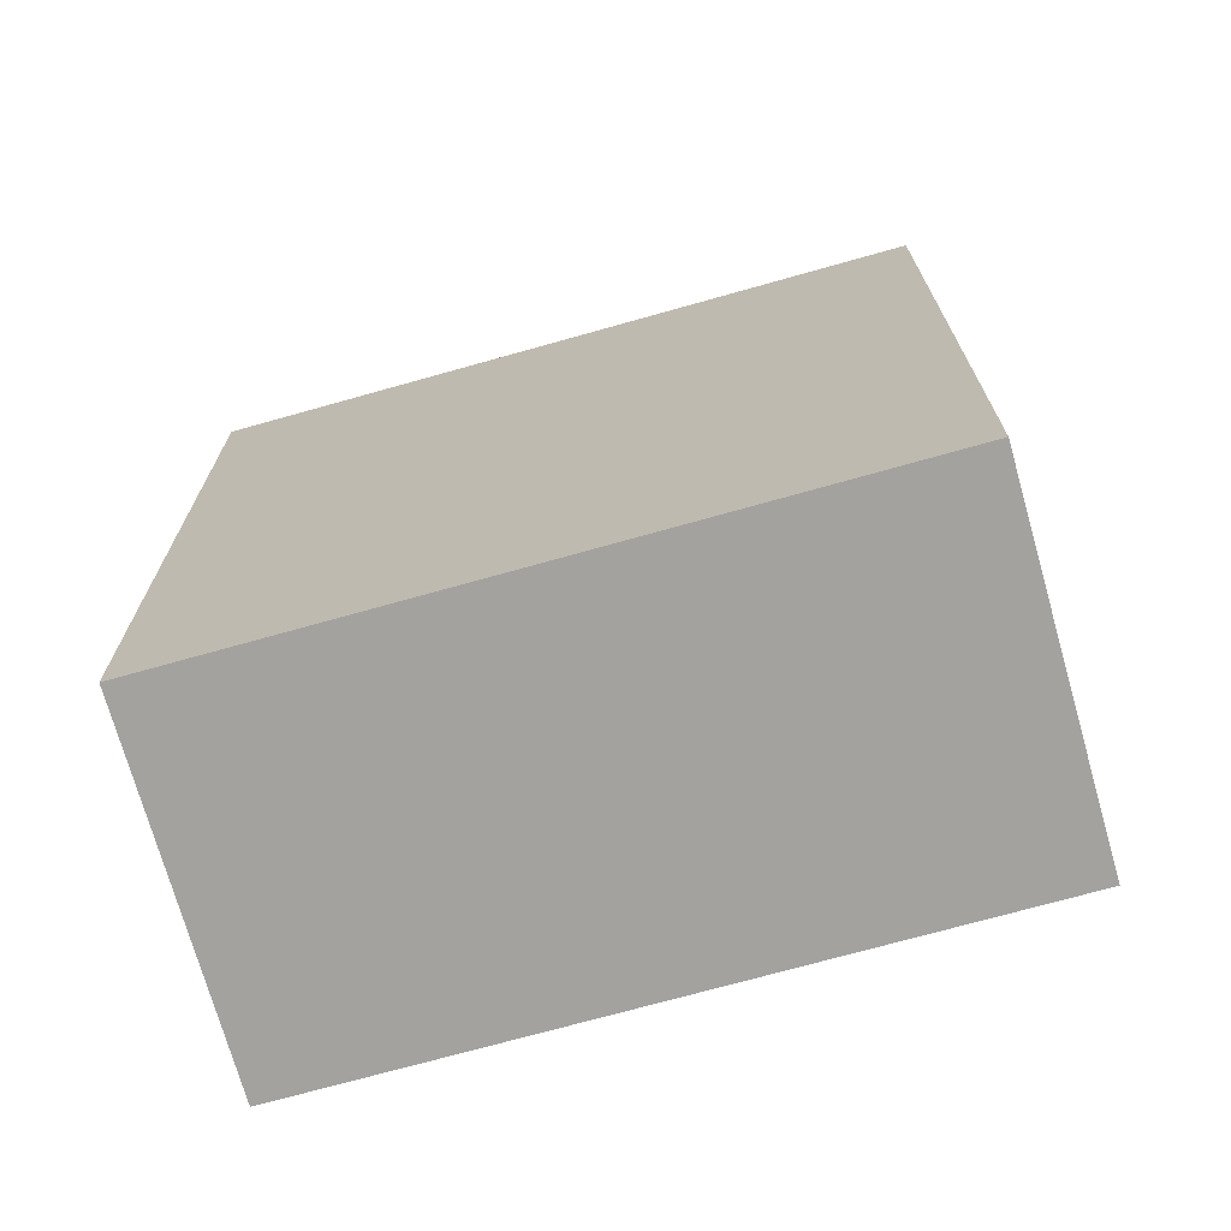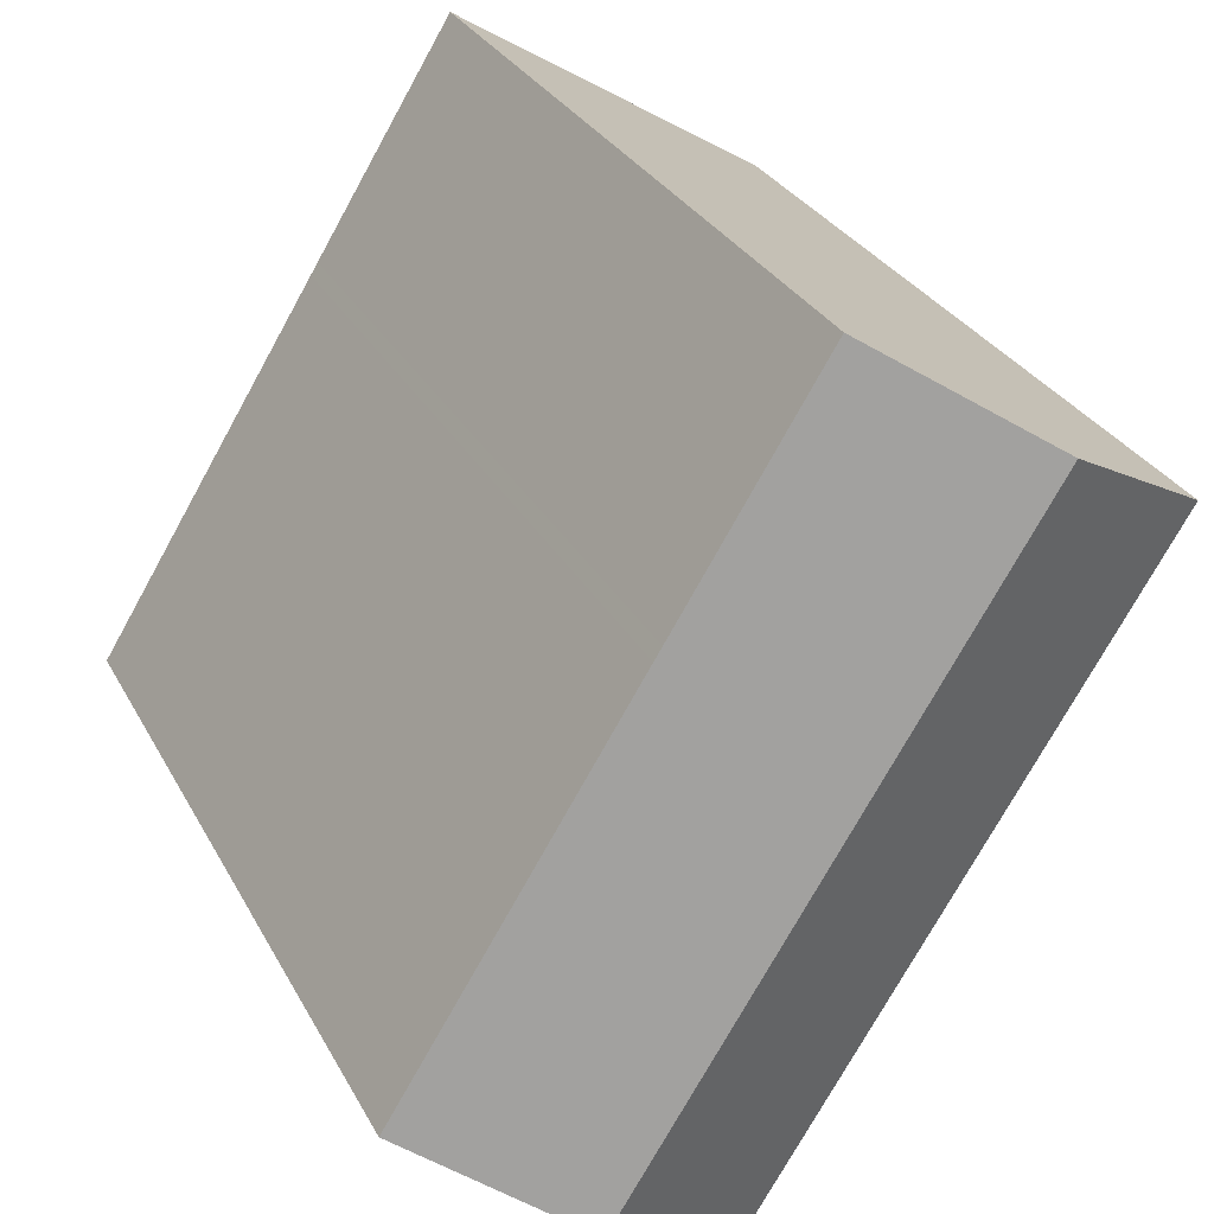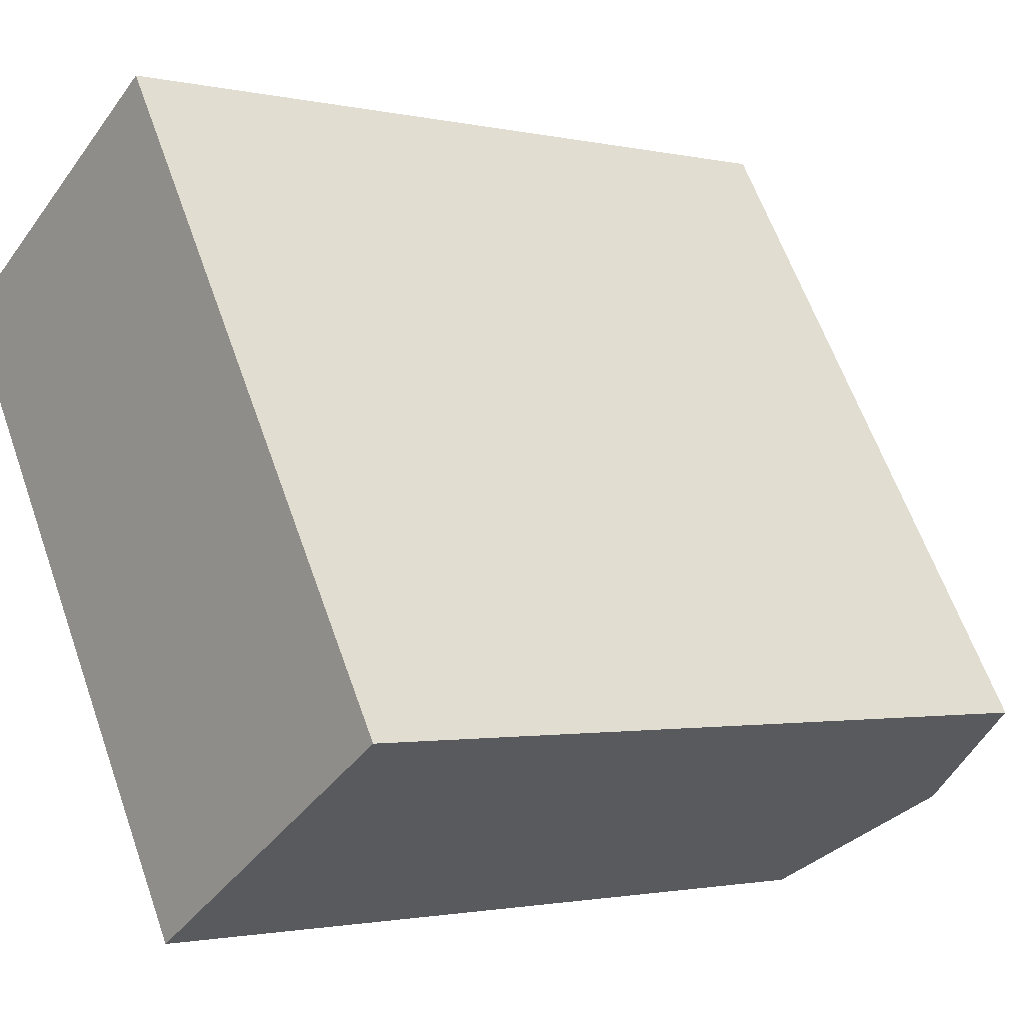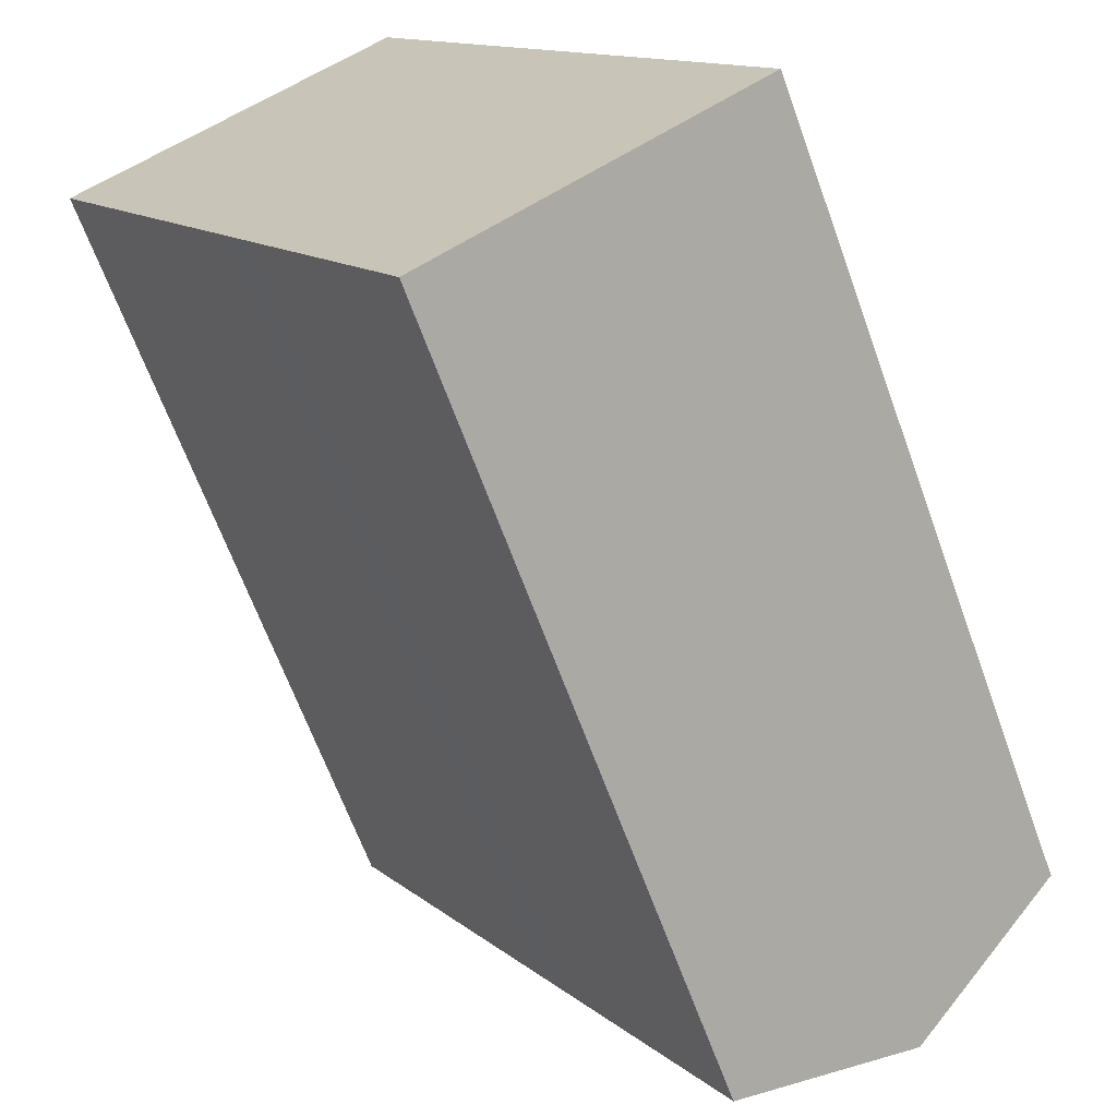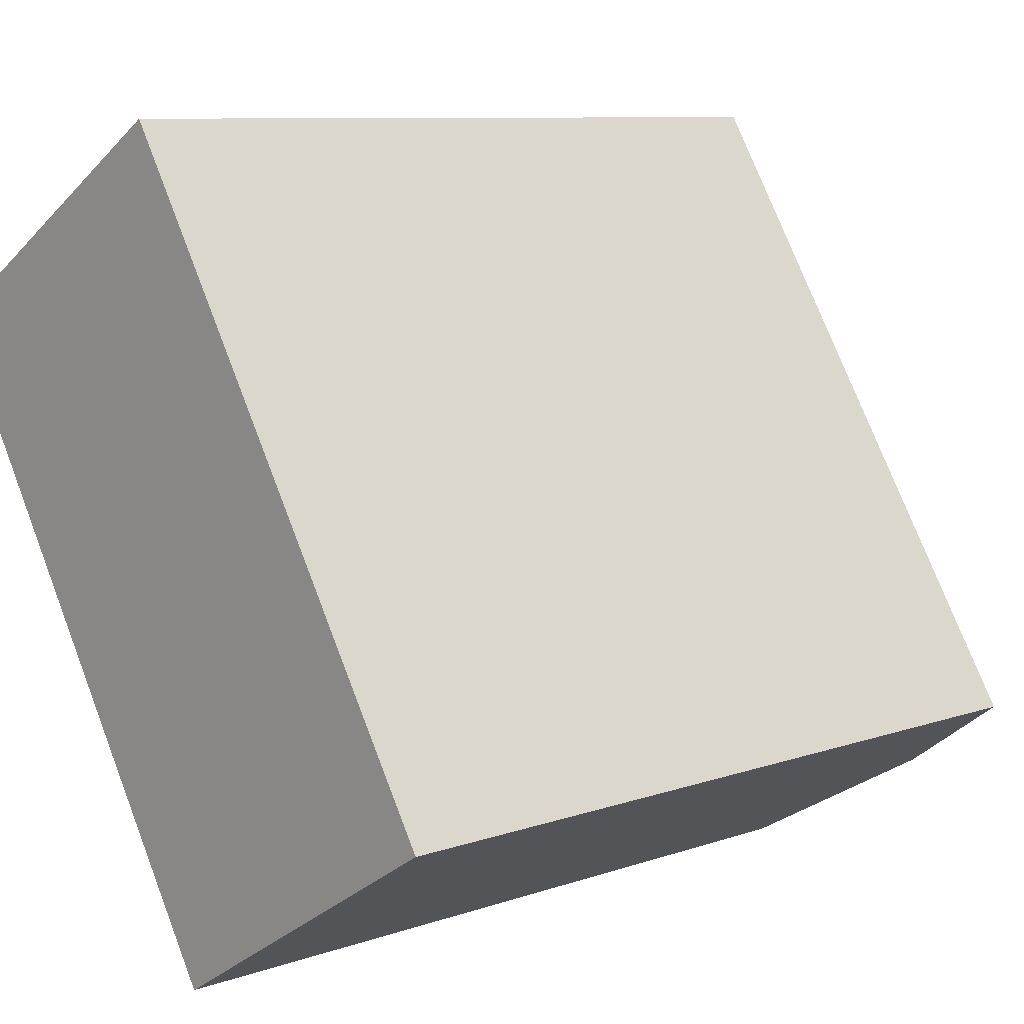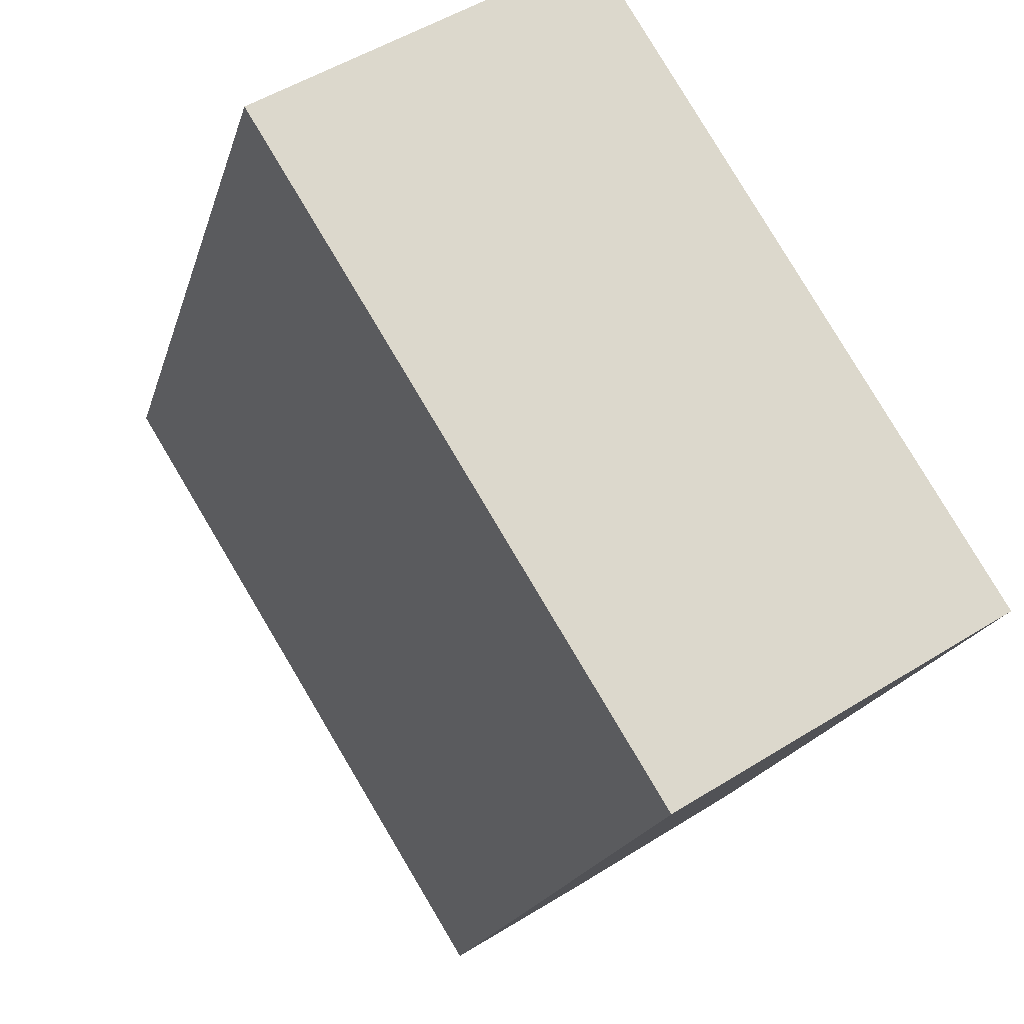
<metadata>
{"format":"obj","ext":"obj","renderer":"f3d","projection":"perspective","resolution":1024,"background":"white","views":[{"elev":-72.5,"azim":-106.1,"up":"+Y"},{"elev":28.9,"azim":156.8,"up":"+Z"},{"elev":-1.6,"azim":50.4,"up":"+Z"},{"elev":-65.3,"azim":19.9,"up":"+Z"},{"elev":8.9,"azim":46.9,"up":"+Z"},{"elev":-18.4,"azim":-13.8,"up":"+Z"}]}
</metadata>
<code>
v  6.502 23.29 -10.49
v  10.98 1.084e-15 -17.7
v  6.502 6.421e-16 -10.49
v  10.98 23.29 -17.7
v  20.23 23.3 -11.95
v  15.61 25.34 -14.82
v  15.61 9.075e-16 -14.82
v  20.23 7.315e-16 -11.95
v  9.55 23.28 5.353
v  4.637 25.34 2.88
v  9.292 23.28 5.771
v  13.37 23.29 -0.831
v  13.59 23.29 -1.182
v  15.93 23.29 -4.973
v  0 23.29 1.426e-15
v  5.924 23.29 -9.552
v  13.37 5.088e-17 -0.831
v  13.59 7.238e-17 -1.182
v  5.924 5.849e-16 -9.552
v  0 0 0
v  15.93 3.045e-16 -4.973
v  4.637 -1.763e-16 2.88
v  9.292 -3.534e-16 5.771
v  9.55 -3.278e-16 5.353
g defaultobject
f 1 2 3
f 2 1 4
f 5 4 6
f 4 5 2
f 2 5 7
f 7 5 8
f 9 10 11
f 10 9 6
f 6 9 12
f 6 12 13
f 6 13 14
f 6 14 5
f 6 15 10
f 15 6 16
f 16 6 1
f 1 6 4
f 13 17 18
f 17 13 12
f 15 19 20
f 19 15 16
f 21 13 18
f 13 21 14
f 14 21 8
f 14 8 5
f 22 15 20
f 15 22 23
f 15 23 11
f 15 11 10
f 7 3 2
f 3 7 8
f 3 8 21
f 3 21 18
f 3 18 19
f 19 18 20
f 20 18 17
f 20 17 24
f 20 24 23
f 20 23 22
f 24 11 23
f 11 24 9
f 9 24 17
f 9 17 12
f 16 3 19
f 3 16 1

</code>
